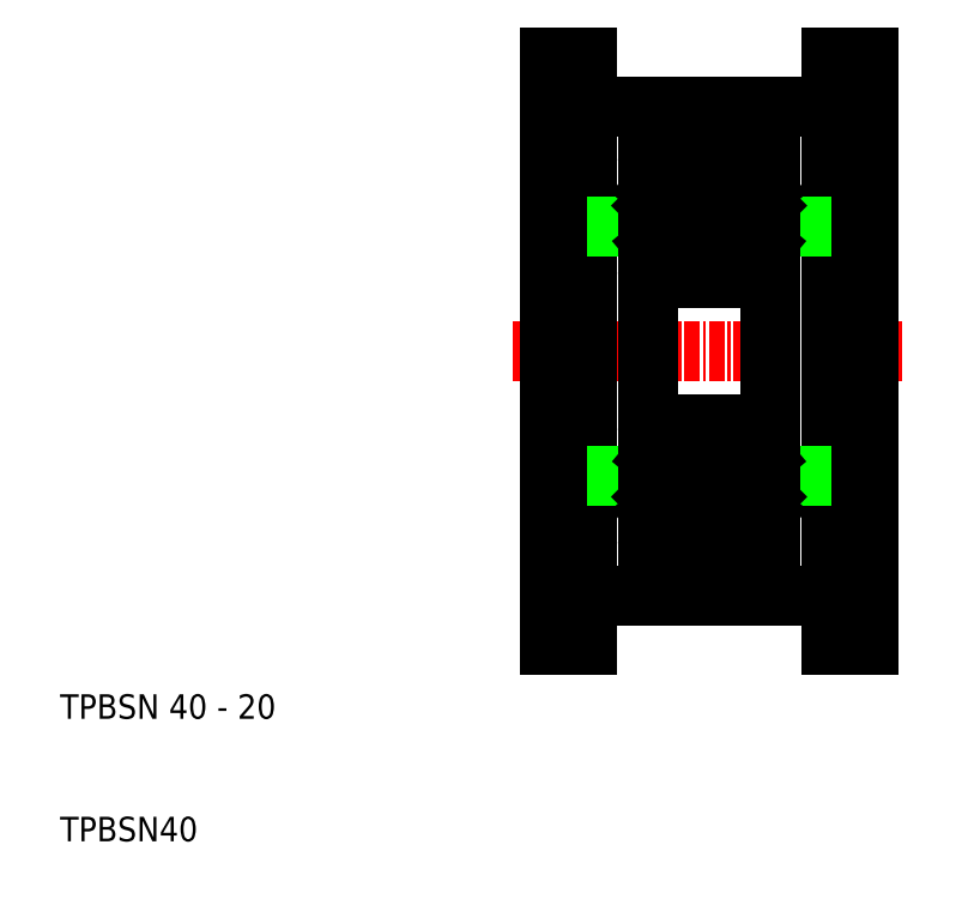
<metadata>
{"format":"dxf","ext":"dxf","renderer":"ezdxf+matplotlib","layout":"modelspace","background":"white","min_lineweight":24,"dpi":150}
</metadata>
<code>
0
SECTION
2
ENTITIES
0
LINE
8
CENTER
10
152.2
20
119.8
30
0
11
184.2
21
119.8
31
0
0
LINE
8
0
10
155.2
20
119.8
30
0
11
155.2
21
143.8
31
0
0
LINE
8
0
10
178.2
20
139.8
30
0
11
178.2
21
119.8
31
0
0
LINE
8
0
10
158.2
20
139.8
30
0
11
158.2
21
119.8
31
0
0
LINE
8
0
10
181.2
20
119.8
30
0
11
181.2
21
143.8
31
0
0
TEXT
8
0
10
115.2
20
89.82
30
0
40
2
1
TPBSN 40 - 20
0
TEXT
8
0
10
115.2
20
79.82
30
0
40
2
1
TPBSN40
0
LINE
8
0
10
155.2
20
119.8
30
0
11
155.2
21
95.82
31
0
0
LINE
8
0
10
158.2
20
99.82
30
0
11
158.2
21
119.8
31
0
0
LINE
8
0
10
181.2
20
119.8
30
0
11
181.2
21
95.82
31
0
0
LINE
8
0
10
178.2
20
99.82
30
0
11
178.2
21
119.8
31
0
0
LINE
8
0
10
158.2
20
99.82
30
0
11
178.2
21
99.82
31
0
0
LINE
8
0
10
158.2
20
95.82
30
0
11
158.2
21
99.82
31
0
0
LINE
8
0
10
155.2
20
95.82
30
0
11
158.2
21
95.82
31
0
0
LINE
8
0
10
178.2
20
95.82
30
0
11
178.2
21
99.82
31
0
0
LINE
8
0
10
181.2
20
95.82
30
0
11
178.2
21
95.82
31
0
0
LINE
8
0
10
163.2
20
109.6
30
0
11
158.2
21
109.6
31
0
0
LINE
8
0
10
173.2
20
109.6
30
0
11
178.2
21
109.6
31
0
0
LINE
8
0
10
158.2
20
139.8
30
0
11
178.2
21
139.8
31
0
0
LINE
8
0
10
163.2
20
130
30
0
11
158.2
21
130
31
0
0
LINE
8
0
10
158.2
20
143.8
30
0
11
158.2
21
139.8
31
0
0
LINE
8
0
10
155.2
20
143.8
30
0
11
158.2
21
143.8
31
0
0
LINE
8
0
10
173.2
20
130
30
0
11
178.2
21
130
31
0
0
LINE
8
0
10
178.2
20
143.8
30
0
11
178.2
21
139.8
31
0
0
LINE
8
0
10
181.2
20
143.8
30
0
11
178.2
21
143.8
31
0
0
LINE
8
0
10
172.1
20
107.2
30
0
11
172.8
21
107.9
31
0
0
LINE
8
0
10
171.9
20
107.3
30
0
11
172.6
21
108
31
0
0
LINE
8
0
10
172.4
20
106.7
30
0
11
172.5
21
106.5
31
0
0
LINE
8
0
10
172.5
20
106.8
30
0
11
172.4
21
106.7
31
0
0
LINE
8
0
10
172.7
20
106.4
30
0
11
172.4
21
106.1
31
0
0
LINE
8
0
10
172.5
20
106.5
30
0
11
172.3
21
106.3
31
0
0
LINE
8
0
10
172.2
20
110.7
30
0
11
172.6
21
110.7
31
0
0
LINE
8
0
10
172.6
20
110.9
30
0
11
172.2
21
110.9
31
0
0
LINE
8
0
10
172.7
20
111.1
30
0
11
172.5
21
111.4
31
0
0
ARC
8
0
10
172.3
20
111.3
30
0
40
0.2
50
40
51
90
0
LINE
8
0
10
171.9
20
132.4
30
0
11
172.6
21
131.6
31
0
0
LINE
8
0
10
172.1
20
132.5
30
0
11
172.8
21
131.7
31
0
0
LINE
8
0
10
172.5
20
133.1
30
0
11
172.3
21
133.4
31
0
0
LINE
8
0
10
172.7
20
133.2
30
0
11
172.4
21
133.5
31
0
0
LINE
8
0
10
172.5
20
132.8
30
0
11
172.4
21
133
31
0
0
LINE
8
0
10
172.4
20
133
30
0
11
172.5
21
133.1
31
0
0
LINE
8
0
10
172.2
20
128.9
30
0
11
172.6
21
128.9
31
0
0
ARC
8
0
10
172.3
20
128.3
30
0
40
0.2
50
270
51
320
0
LINE
8
0
10
172.6
20
128.7
30
0
11
172.2
21
128.7
31
0
0
LINE
8
0
10
172.7
20
128.5
30
0
11
172.5
21
128.2
31
0
0
LINE
8
0
10
163.2
20
135.2
30
0
11
163.2
21
104.4
31
0
0
CIRCLE
8
0
10
168.2
20
108.8
30
0
40
2.778
0
CIRCLE
8
0
10
168.2
20
108.8
30
0
40
2.778
0
LINE
8
0
10
164.6
20
107.3
30
0
11
163.9
21
108
31
0
0
LINE
8
0
10
164.4
20
107.2
30
0
11
163.7
21
107.9
31
0
0
LINE
8
0
10
163.8
20
103.8
30
0
11
172.6
21
103.8
31
0
0
LINE
8
0
10
163.3
20
106.4
30
0
11
163.8
21
106.4
31
0
0
ARC
8
0
10
163.9
20
106.5
30
0
40
0.2
50
129.9
51
220
0
ARC
8
0
10
163.3
20
106.3
30
0
40
0.1
50
90
51
180
0
LINE
8
0
10
166.2
20
103.8
30
0
11
166.2
21
103.8
31
0
0
LINE
8
0
10
164.7
20
107.1
30
0
11
166
21
107.1
31
0
0
ARC
8
0
10
164.7
20
107
30
0
40
0.1
50
90
51
175
0
LINE
8
0
10
164.6
20
106.3
30
0
11
164.6
21
107
31
0
0
ARC
8
0
10
164.3
20
106.3
30
0
40
0.1
50
220
51
357.2
0
LINE
8
0
10
164.4
20
106.3
30
0
11
164.4
21
107.2
31
0
0
LINE
8
0
10
163.9
20
106.5
30
0
11
164.2
21
106.3
31
0
0
ARC
8
0
10
164.3
20
106.3
30
0
40
0.3
50
220
51
355
0
LINE
8
0
10
163.8
20
106.4
30
0
11
164
21
106.1
31
0
0
LINE
8
0
10
164
20
106.8
30
0
11
163.8
21
106.7
31
0
0
LINE
8
0
10
164.6
20
106.8
30
0
11
164.6
21
107.3
31
0
0
LINE
8
0
10
164
20
106.8
30
0
11
164.1
21
106.7
31
0
0
LINE
8
0
10
164.1
20
106.7
30
0
11
163.9
21
106.5
31
0
0
LINE
8
0
10
168.2
20
103.8
30
0
11
168.2
21
103.8
31
0
0
LINE
8
0
10
171.7
20
107.1
30
0
11
170.4
21
107.1
31
0
0
LINE
8
0
10
171.9
20
106.8
30
0
11
171.9
21
107.3
31
0
0
ARC
8
0
10
172.2
20
106.3
30
0
40
0.3
50
185
51
320
0
LINE
8
0
10
172.1
20
106.3
30
0
11
172.1
21
107.2
31
0
0
ARC
8
0
10
172.2
20
106.3
30
0
40
0.1
50
182.8
51
320
0
LINE
8
0
10
171.9
20
106.3
30
0
11
171.8
21
107
31
0
0
ARC
8
0
10
171.7
20
107
30
0
40
0.1
50
4.997
51
90
0
LINE
8
0
10
163.8
20
113.8
30
0
11
172.6
21
113.8
31
0
0
LINE
8
0
10
163.7
20
111.1
30
0
11
164
21
111.4
31
0
0
ARC
8
0
10
163.9
20
110.7
30
0
40
0.2
50
90
51
180
0
LINE
8
0
10
163.7
20
107.9
30
0
11
163.7
21
110.7
31
0
0
ARC
8
0
10
163.4
20
111.3
30
0
40
0.2
50
180
51
270
0
LINE
8
0
10
163.4
20
111.1
30
0
11
163.7
21
111.1
31
0
0
LINE
8
0
10
163.9
20
108
30
0
11
163.9
21
110.7
31
0
0
LINE
8
0
10
164.9
20
110.5
30
0
11
166
21
110.5
31
0
0
ARC
8
0
10
164.9
20
110.7
30
0
40
0.2
50
200
51
270
0
LINE
8
0
10
164.4
20
111.4
30
0
11
164.7
21
110.7
31
0
0
ARC
8
0
10
164.2
20
111.3
30
0
40
0.2
50
20.01
51
90
0
LINE
8
0
10
164.2
20
111.5
30
0
11
164.2
21
111.5
31
0
0
ARC
8
0
10
164.2
20
111.3
30
0
40
0.2
50
90
51
140
0
LINE
8
0
10
163.9
20
110.9
30
0
11
164.3
21
110.9
31
0
0
LINE
8
0
10
164.3
20
110.7
30
0
11
163.9
21
110.7
31
0
0
LINE
8
0
10
164.3
20
110.9
30
0
11
164.3
21
110.7
31
0
0
LINE
8
0
10
171.6
20
110.5
30
0
11
170.4
21
110.5
31
0
0
LINE
8
0
10
172.2
20
110.9
30
0
11
172.2
21
110.7
31
0
0
LINE
8
0
10
172.3
20
111.5
30
0
11
172.2
21
111.5
31
0
0
ARC
8
0
10
172.2
20
111.3
30
0
40
0.2
50
90
51
160
0
LINE
8
0
10
172.1
20
111.4
30
0
11
171.8
21
110.7
31
0
0
ARC
8
0
10
171.6
20
110.7
30
0
40
0.2
50
270
51
340
0
LINE
8
0
10
164.4
20
132.5
30
0
11
163.7
21
131.7
31
0
0
CIRCLE
8
0
10
168.2
20
130.8
30
0
40
2.778
0
CIRCLE
8
0
10
168.2
20
130.8
30
0
40
2.778
0
LINE
8
0
10
164.6
20
132.8
30
0
11
164.6
21
132.4
31
0
0
LINE
8
0
10
171.9
20
132.8
30
0
11
171.9
21
132.4
31
0
0
LINE
8
0
10
163.8
20
125.8
30
0
11
172.6
21
125.8
31
0
0
ARC
8
0
10
163.4
20
128.3
30
0
40
0.2
50
90
51
180
0
LINE
8
0
10
164.4
20
128.3
30
0
11
164.7
21
129
31
0
0
LINE
8
0
10
163.7
20
128.5
30
0
11
164
21
128.2
31
0
0
ARC
8
0
10
164.2
20
128.3
30
0
40
0.2
50
270
51
340
0
ARC
8
0
10
164.2
20
128.3
30
0
40
0.2
50
220
51
270
0
LINE
8
0
10
164.2
20
128.1
30
0
11
164.2
21
128.1
31
0
0
ARC
8
0
10
163.9
20
128.9
30
0
40
0.2
50
180
51
270
0
LINE
8
0
10
163.7
20
131.7
30
0
11
163.7
21
128.9
31
0
0
LINE
8
0
10
163.4
20
128.5
30
0
11
163.7
21
128.5
31
0
0
LINE
8
0
10
163.9
20
131.6
30
0
11
163.9
21
128.9
31
0
0
LINE
8
0
10
164.9
20
129.1
30
0
11
166
21
129.1
31
0
0
LINE
8
0
10
164.3
20
128.7
30
0
11
164.3
21
128.9
31
0
0
LINE
8
0
10
164.3
20
128.9
30
0
11
163.9
21
128.9
31
0
0
ARC
8
0
10
164.9
20
128.9
30
0
40
0.2
50
90
51
160
0
LINE
8
0
10
163.9
20
128.7
30
0
11
164.3
21
128.7
31
0
0
LINE
8
0
10
164.6
20
132.4
30
0
11
163.9
21
131.6
31
0
0
LINE
8
0
10
172.1
20
128.3
30
0
11
171.8
21
129
31
0
0
ARC
8
0
10
172.2
20
128.3
30
0
40
0.2
50
200
51
270
0
LINE
8
0
10
172.3
20
128.1
30
0
11
172.2
21
128.1
31
0
0
LINE
8
0
10
171.6
20
129.1
30
0
11
170.4
21
129.1
31
0
0
LINE
8
0
10
172.2
20
128.7
30
0
11
172.2
21
128.9
31
0
0
ARC
8
0
10
171.6
20
128.9
30
0
40
0.2
50
20.01
51
90
0
LINE
8
0
10
163.8
20
135.8
30
0
11
172.6
21
135.8
31
0
0
ARC
8
0
10
163.9
20
133.1
30
0
40
0.2
50
140
51
230.1
0
LINE
8
0
10
163.3
20
133.2
30
0
11
163.8
21
133.2
31
0
0
ARC
8
0
10
163.3
20
133.3
30
0
40
0.1
50
180
51
270
0
LINE
8
0
10
164.7
20
132.5
30
0
11
166
21
132.5
31
0
0
ARC
8
0
10
164.3
20
133.3
30
0
40
0.3
50
4.997
51
140
0
ARC
8
0
10
164.3
20
133.3
30
0
40
0.1
50
2.82
51
140
0
LINE
8
0
10
164.1
20
133
30
0
11
163.9
21
133.1
31
0
0
LINE
8
0
10
164
20
132.8
30
0
11
164.1
21
133
31
0
0
LINE
8
0
10
164
20
132.8
30
0
11
163.8
21
132.9
31
0
0
LINE
8
0
10
163.8
20
133.2
30
0
11
164
21
133.5
31
0
0
LINE
8
0
10
163.9
20
133.1
30
0
11
164.2
21
133.4
31
0
0
LINE
8
0
10
164.4
20
133.3
30
0
11
164.4
21
132.5
31
0
0
LINE
8
0
10
164.6
20
133.4
30
0
11
164.6
21
132.6
31
0
0
ARC
8
0
10
164.7
20
132.6
30
0
40
0.1
50
185
51
270
0
LINE
8
0
10
171.7
20
132.5
30
0
11
170.4
21
132.5
31
0
0
ARC
8
0
10
171.7
20
132.6
30
0
40
0.1
50
270
51
355
0
LINE
8
0
10
171.9
20
133.4
30
0
11
171.8
21
132.6
31
0
0
ARC
8
0
10
172.2
20
133.3
30
0
40
0.1
50
40
51
177.2
0
LINE
8
0
10
172.1
20
133.3
30
0
11
172.1
21
132.5
31
0
0
ARC
8
0
10
172.2
20
133.3
30
0
40
0.3
50
40
51
175
0
LINE
8
0
10
173.2
20
135.2
30
0
11
173.2
21
104.4
31
0
0
LINE
8
0
10
172.5
20
106.8
30
0
11
172.7
21
106.7
31
0
0
ARC
8
0
10
172.5
20
106.5
30
0
40
0.2
50
320
51
50.09
0
LINE
8
0
10
173.1
20
106.4
30
0
11
172.7
21
106.4
31
0
0
ARC
8
0
10
173.1
20
106.3
30
0
40
0.1
50
0
51
90
0
LINE
8
0
10
172.6
20
108
30
0
11
172.6
21
110.7
31
0
0
LINE
8
0
10
172.8
20
107.9
30
0
11
172.8
21
110.7
31
0
0
LINE
8
0
10
173
20
111.1
30
0
11
172.7
21
111.1
31
0
0
ARC
8
0
10
172.6
20
110.7
30
0
40
0.2
50
0
51
90
0
ARC
8
0
10
173
20
111.3
30
0
40
0.2
50
270
51
0
0
ARC
8
0
10
173
20
128.3
30
0
40
0.2
50
0
51
90
0
LINE
8
0
10
172.8
20
131.7
30
0
11
172.8
21
128.9
31
0
0
LINE
8
0
10
172.6
20
131.6
30
0
11
172.6
21
128.9
31
0
0
ARC
8
0
10
172.6
20
128.9
30
0
40
0.2
50
270
51
0
0
LINE
8
0
10
173
20
128.5
30
0
11
172.7
21
128.5
31
0
0
ARC
8
0
10
173.1
20
133.3
30
0
40
0.1
50
270
51
0
0
LINE
8
0
10
173.1
20
133.2
30
0
11
172.7
21
133.2
31
0
0
ARC
8
0
10
172.5
20
133.1
30
0
40
0.2
50
309.9
51
40
0
LINE
8
0
10
172.5
20
132.8
30
0
11
172.7
21
132.9
31
0
0
ARC
8
0
10
163.8
20
135.2
30
0
40
0.6
50
90
51
180
0
ARC
8
0
10
172.6
20
135.2
30
0
40
0.6
50
0
51
90
0
ARC
8
0
10
172.6
20
126.4
30
0
40
0.6
50
270
51
0
0
ARC
8
0
10
163.8
20
126.4
30
0
40
0.6
50
180
51
270
0
ARC
8
0
10
163.8
20
113.2
30
0
40
0.6
50
90
51
180
0
ARC
8
0
10
172.6
20
113.2
30
0
40
0.6
50
0
51
90
0
ARC
8
0
10
172.6
20
104.4
30
0
40
0.6
50
270
51
0
0
ARC
8
0
10
163.8
20
104.4
30
0
40
0.6
50
180
51
270
0
ENDSEC
0
EOF

</code>
